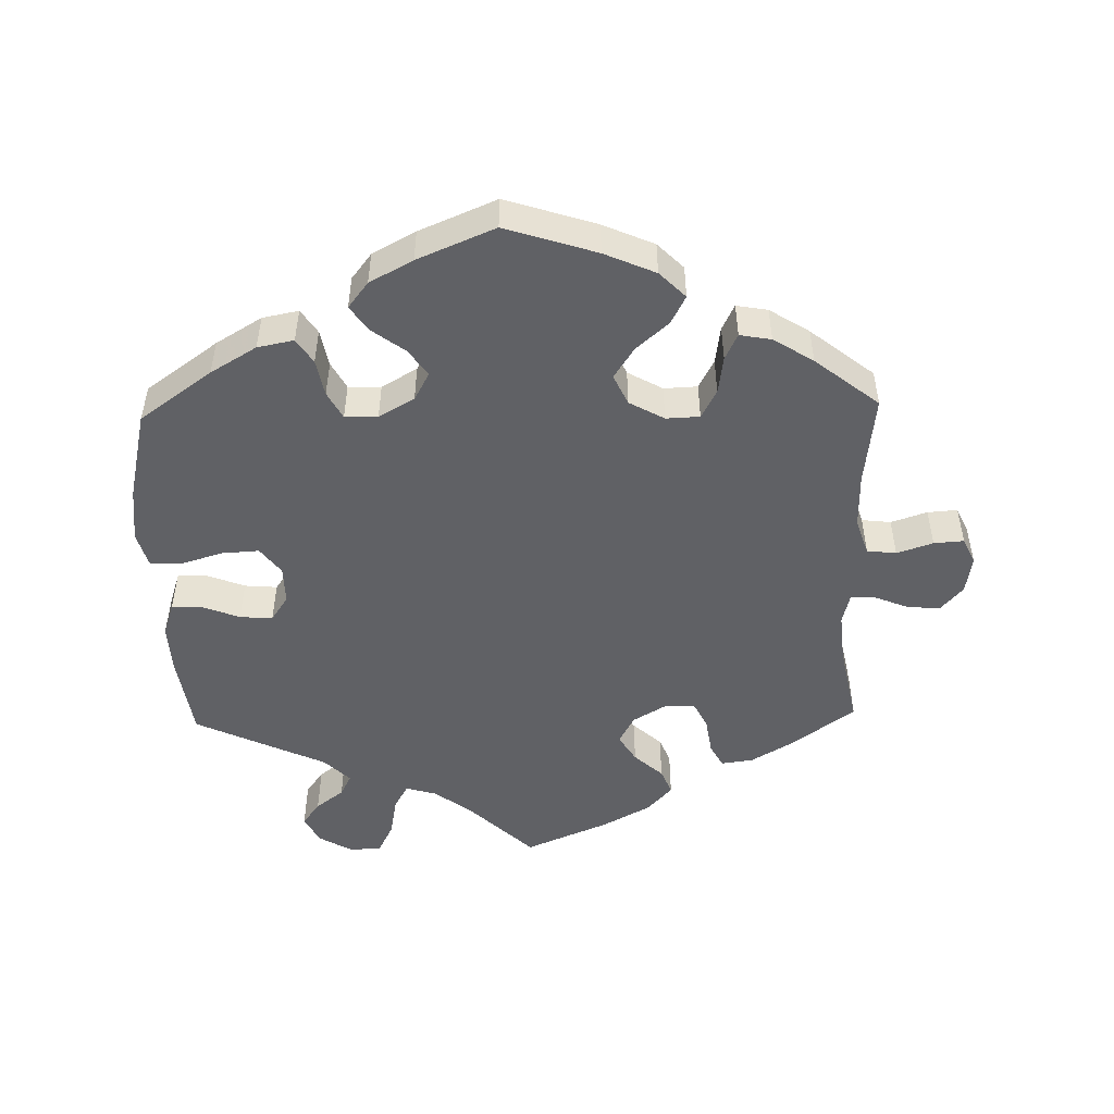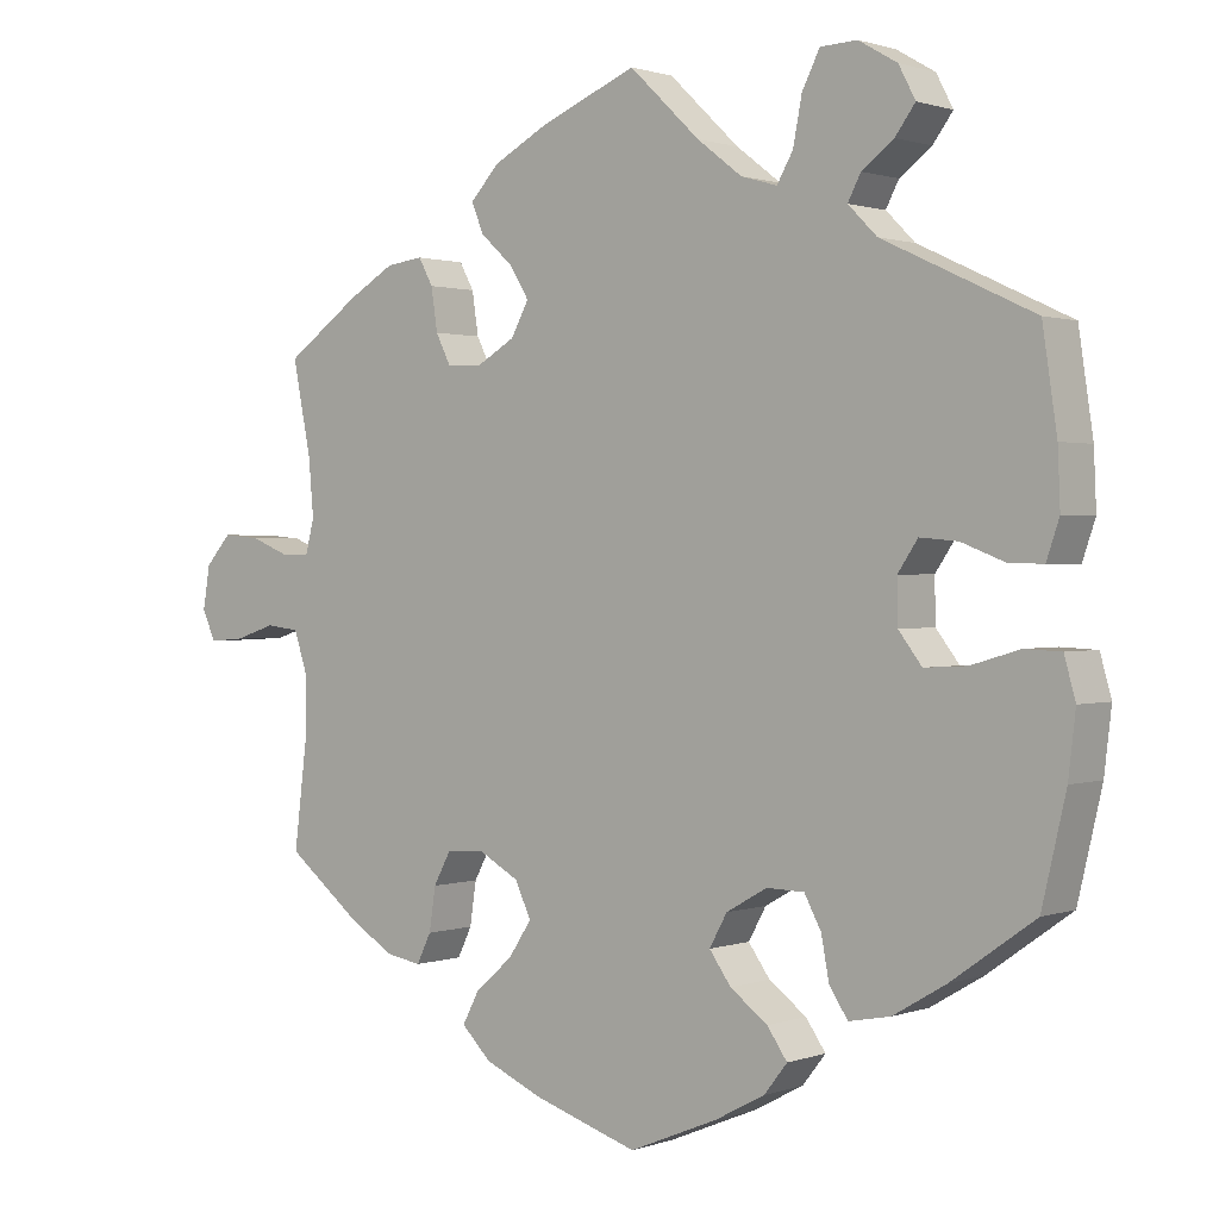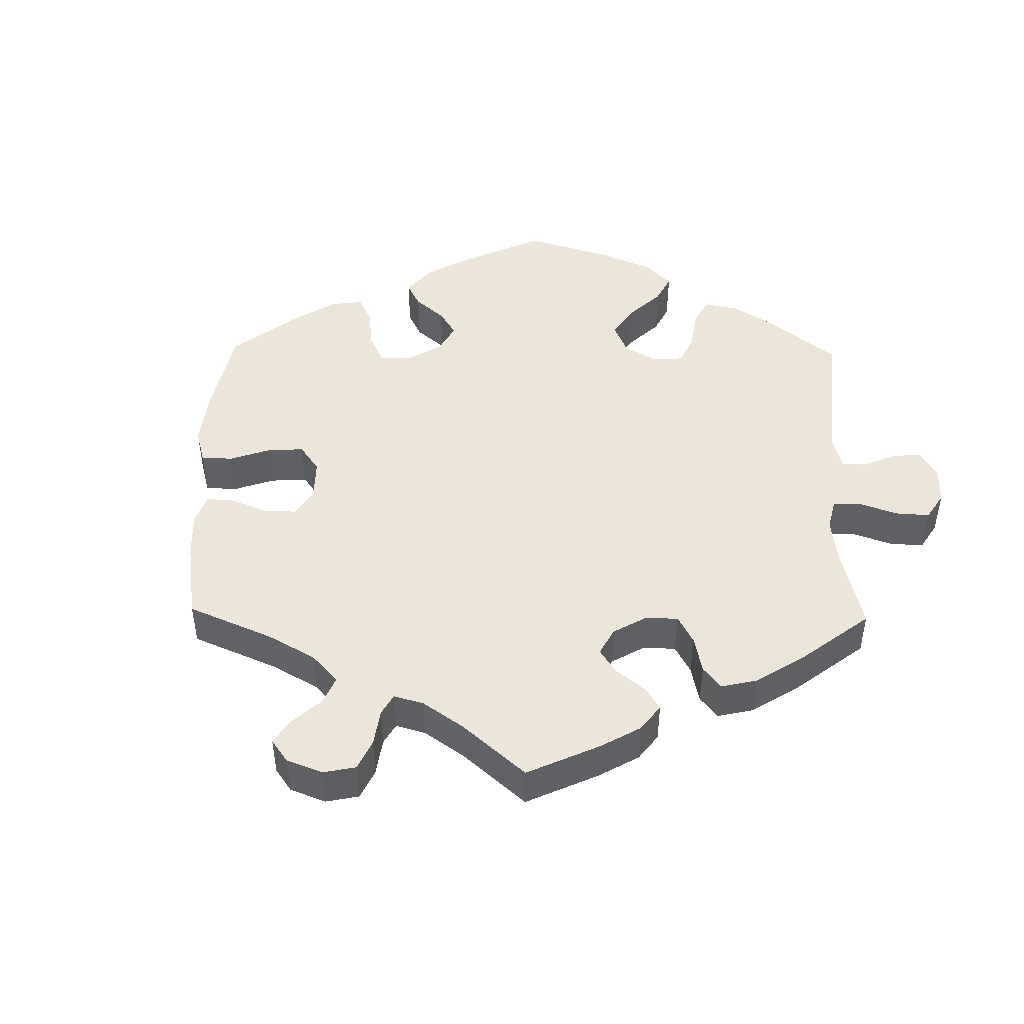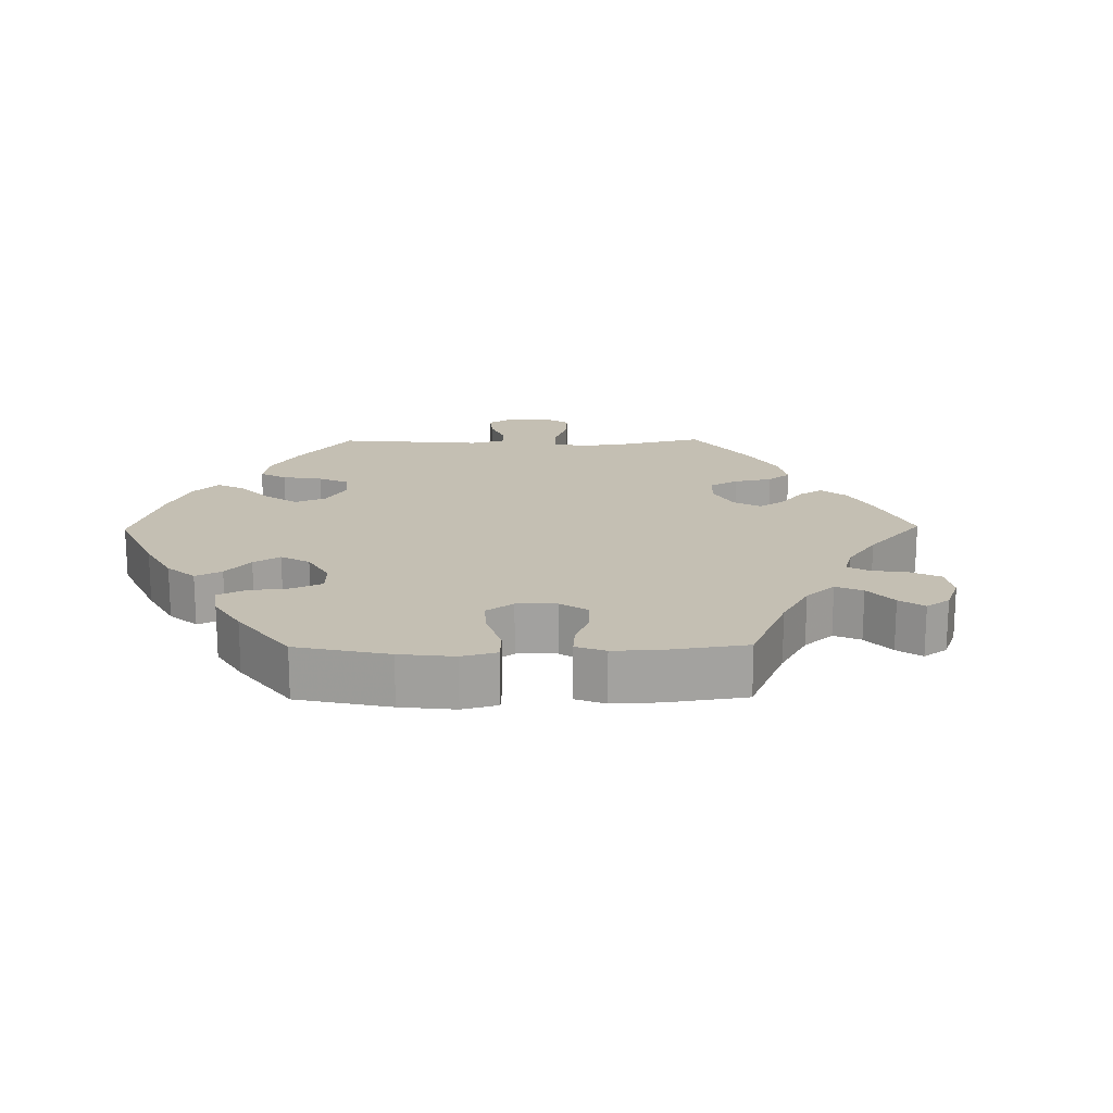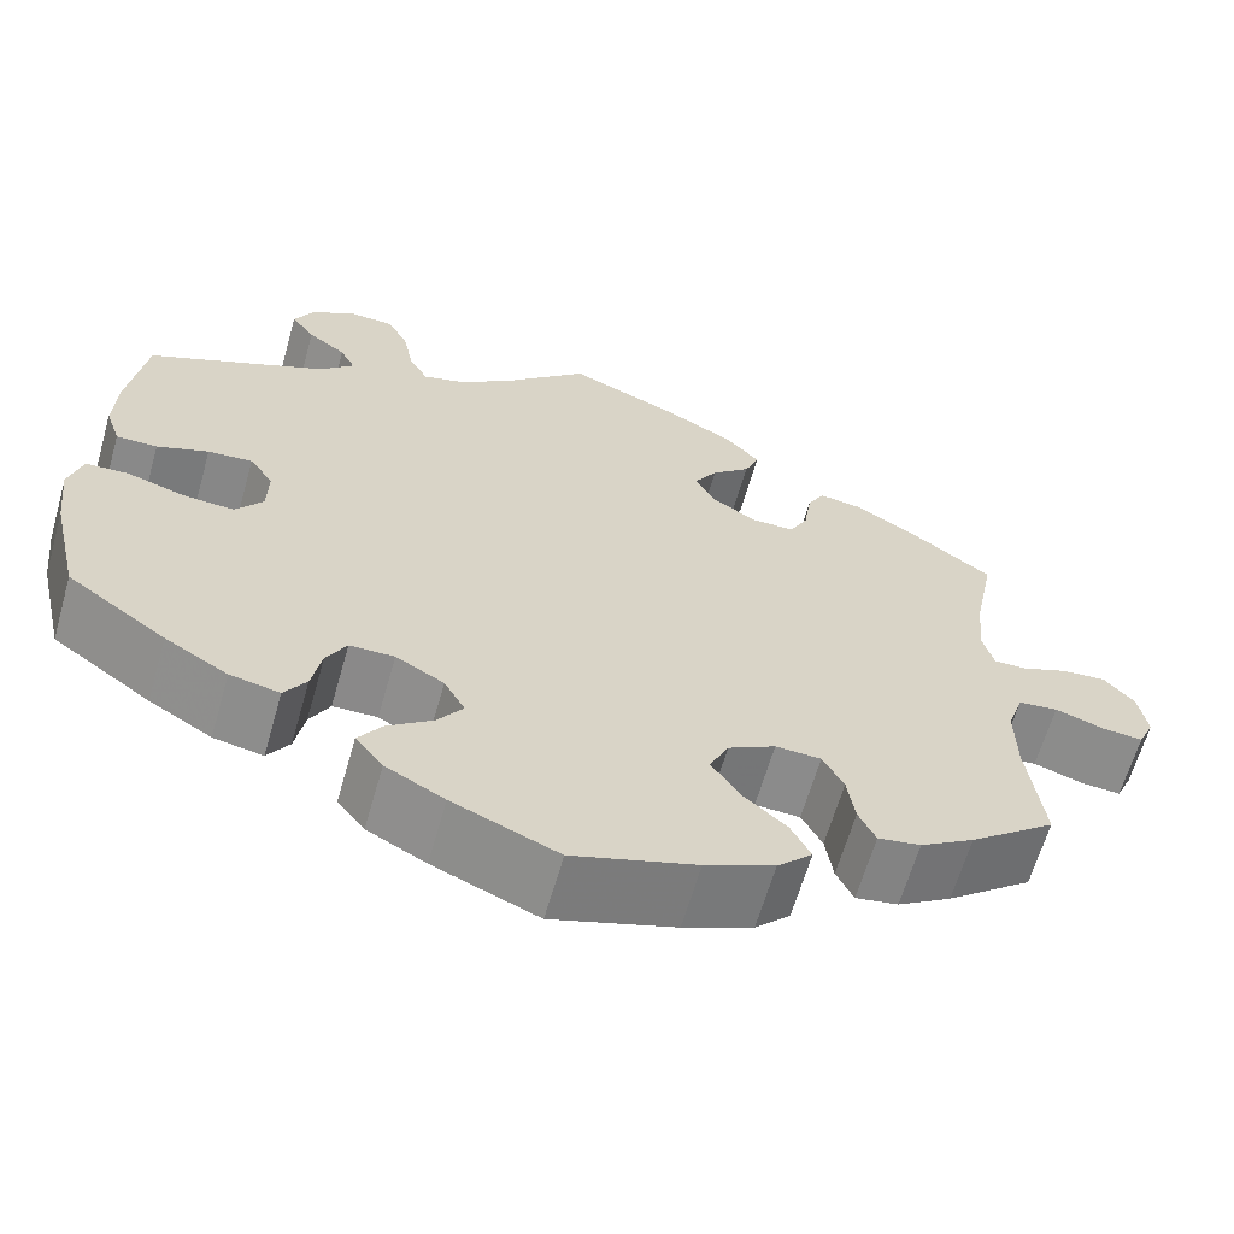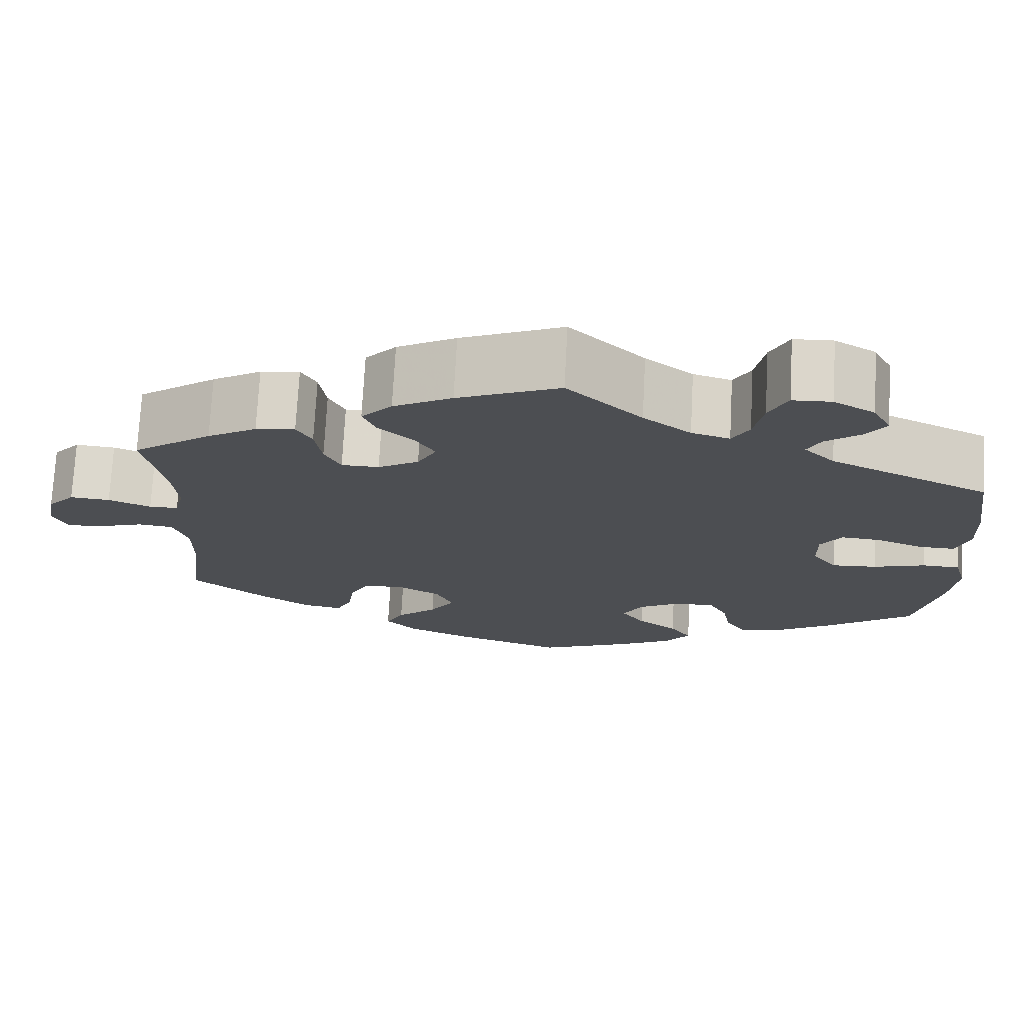
<metadata>
{"format":"obj","ext":"obj","renderer":"f3d","projection":"perspective","resolution":1024,"background":"white","views":[{"elev":-50.0,"azim":-178.5,"up":"+Y"},{"elev":1.1,"azim":38.5,"up":"+Z"},{"elev":46.9,"azim":-58.9,"up":"+Y"},{"elev":17.8,"azim":-150.8,"up":"+Y"},{"elev":-63.5,"azim":164.0,"up":"+Z"},{"elev":73.0,"azim":3.0,"up":"+Z"}]}
</metadata>
<code>
v 0.396 0.07 -0.363
v 0.33 0.07 -0.402
v 0.278 0.07 -0.412
v 0.255 0.07 -0.377
v 0.245 0.07 -0.324
v 0.224 0.07 -0.285
v 0.177 0.07 -0.284
v 0.126 0.07 -0.313
v 0.104 0.07 -0.353
v 0.131 0.07 -0.391
v 0.178 0.07 -0.426
v 0.203 0.07 -0.462
v 0.174 0.07 -0.499
v 0.112 0.07 -0.532
v 0.001 0.07 -0.578
v -0.129 0.07 -0.536
v -0.202 0.07 -0.504
v -0.239 0.07 -0.467
v -0.218 0.07 -0.427
v -0.171 0.07 -0.386
v -0.142 0.07 -0.342
v -0.162 0.07 -0.299
v -0.212 0.07 -0.271
v -0.26 0.07 -0.273
v -0.282 0.07 -0.314
v -0.29 0.07 -0.368
v -0.308 0.07 -0.405
v -0.353 0.07 -0.397
v -0.41 0.07 -0.361
v -0.501 0.07 -0.289
v -0.485 0.07 -0.159
v -0.484 0.07 -0.081
v -0.501 0.07 -0.029
v -0.543 0.07 -0.024
v -0.595 0.07 -0.041
v -0.638 0.07 -0.044
v -0.655 0.07 -0.007
v -0.646 0.07 0.047
v -0.614 0.07 0.083
v -0.567 0.07 0.079
v -0.517 0.07 0.059
v -0.483 0.07 0.059
v -0.472 0.07 0.102
v -0.478 0.07 0.172
v -0.501 0.07 0.289
v -0.408 0.07 0.355
v -0.35 0.07 0.389
v -0.304 0.07 0.395
v -0.286 0.07 0.362
v -0.278 0.07 0.309
v -0.259 0.07 0.271
v -0.215 0.07 0.27
v -0.167 0.07 0.298
v -0.145 0.07 0.339
v -0.169 0.07 0.378
v -0.21 0.07 0.415
v -0.225 0.07 0.452
v -0.189 0.07 0.491
v -0.12 0.07 0.528
v 0 0.07 0.578
v 0.088 0.07 0.494
v 0.144 0.07 0.451
v 0.189 0.07 0.438
v 0.209 0.07 0.473
v 0.22 0.07 0.53
v 0.242 0.07 0.574
v 0.288 0.07 0.576
v 0.336 0.07 0.548
v 0.357 0.07 0.508
v 0.332 0.07 0.474
v 0.292 0.07 0.444
v 0.276 0.07 0.413
v 0.312 0.07 0.377
v 0.5 0.07 0.289
v 0.518 0.07 0.168
v 0.521 0.07 0.098
v 0.505 0.07 0.051
v 0.462 0.07 0.052
v 0.408 0.07 0.073
v 0.361 0.07 0.077
v 0.336 0.07 0.04
v 0.337 0.07 -0.014
v 0.366 0.07 -0.052
v 0.419 0.07 -0.049
v 0.48 0.07 -0.031
v 0.525 0.07 -0.033
v 0.539 0.07 -0.083
v 0.53 0.07 -0.16
v 0.5 0.07 -0.289
v 0.396 0 -0.363
v 0.33 0 -0.402
v 0.278 0 -0.412
v 0.255 0 -0.377
v 0.245 0 -0.324
v 0.224 0 -0.285
v 0.177 0 -0.284
v 0.126 0 -0.313
v 0.104 0 -0.353
v 0.131 0 -0.391
v 0.178 0 -0.426
v 0.203 0 -0.462
v 0.174 0 -0.499
v 0.112 0 -0.532
v 0.001 0 -0.578
v -0.129 0 -0.536
v -0.202 0 -0.504
v -0.239 0 -0.467
v -0.218 0 -0.427
v -0.171 0 -0.386
v -0.142 0 -0.342
v -0.162 0 -0.299
v -0.212 0 -0.271
v -0.26 0 -0.273
v -0.282 0 -0.314
v -0.29 0 -0.368
v -0.308 0 -0.405
v -0.353 0 -0.397
v -0.41 0 -0.361
v -0.501 0 -0.289
v -0.485 0 -0.159
v -0.484 0 -0.081
v -0.501 0 -0.029
v -0.543 0 -0.024
v -0.595 0 -0.041
v -0.638 0 -0.044
v -0.655 0 -0.007
v -0.646 0 0.047
v -0.614 0 0.083
v -0.567 0 0.079
v -0.517 0 0.059
v -0.483 0 0.059
v -0.472 0 0.102
v -0.478 0 0.172
v -0.501 0 0.289
v -0.408 0 0.355
v -0.35 0 0.389
v -0.304 0 0.395
v -0.286 0 0.362
v -0.278 0 0.309
v -0.259 0 0.271
v -0.215 0 0.27
v -0.167 0 0.298
v -0.145 0 0.339
v -0.169 0 0.378
v -0.21 0 0.415
v -0.225 0 0.452
v -0.189 0 0.491
v -0.12 0 0.528
v 0 0 0.578
v 0.088 0 0.494
v 0.144 0 0.451
v 0.189 0 0.438
v 0.209 0 0.473
v 0.22 0 0.53
v 0.242 0 0.574
v 0.288 0 0.576
v 0.336 0 0.548
v 0.357 0 0.508
v 0.332 0 0.474
v 0.292 0 0.444
v 0.276 0 0.413
v 0.312 0 0.377
v 0.5 0 0.289
v 0.518 0 0.168
v 0.521 0 0.098
v 0.505 0 0.051
v 0.462 0 0.052
v 0.408 0 0.073
v 0.361 0 0.077
v 0.336 0 0.04
v 0.337 0 -0.014
v 0.366 0 -0.052
v 0.419 0 -0.049
v 0.48 0 -0.031
v 0.525 0 -0.033
v 0.539 0 -0.083
v 0.53 0 -0.16
v 0.5 0 -0.289
f 84 85 86 87
f 83 84 87 88
f 76 77 78 79
f 76 79 80
f 73 74 75 76
f 72 73 76 80
f 68 69 70 71
f 68 71 72
f 67 68 72
f 64 65 66 67
f 63 64 67 72
f 58 59 60 61
f 58 61 62
f 55 56 57 58
f 54 55 58 62
f 53 54 62 63
f 47 48 49 50
f 47 50 51
f 44 45 46 47
f 43 44 47 51
f 42 43 51 52
f 38 39 40 41
f 38 41 42
f 37 38 42
f 34 35 36 37
f 33 34 37 42
f 32 33 42 52
f 28 29 30 31
f 25 26 27 28
f 24 25 28 31
f 23 24 31 32
f 17 18 19 20
f 17 20 21
f 16 17 21
f 15 16 21
f 14 15 21 22
f 10 11 12 13
f 9 10 13 14
f 2 3 4 5
f 2 5 6
f 1 2 6
f 83 88 89 1
f 63 72 80 81
f 63 81 82
f 53 63 82
f 22 23 32 52
f 9 14 22 52
f 8 9 52 53
f 7 8 53 82
f 82 83 1 6
f 6 7 82
f 176 175 174 173
f 177 176 173 172
f 168 167 166 165
f 169 168 165
f 165 164 163 162
f 169 165 162 161
f 160 159 158 157
f 161 160 157
f 161 157 156
f 156 155 154 153
f 161 156 153 152
f 150 149 148 147
f 151 150 147
f 147 146 145 144
f 151 147 144 143
f 152 151 143 142
f 139 138 137 136
f 140 139 136
f 136 135 134 133
f 140 136 133 132
f 141 140 132 131
f 130 129 128 127
f 131 130 127
f 131 127 126
f 126 125 124 123
f 131 126 123 122
f 141 131 122 121
f 120 119 118 117
f 117 116 115 114
f 120 117 114 113
f 121 120 113 112
f 109 108 107 106
f 110 109 106
f 110 106 105
f 110 105 104
f 111 110 104 103
f 102 101 100 99
f 103 102 99 98
f 94 93 92 91
f 95 94 91
f 95 91 90
f 90 178 177 172
f 170 169 161 152
f 171 170 152
f 171 152 142
f 141 121 112 111
f 141 111 103 98
f 142 141 98 97
f 171 142 97 96
f 95 90 172 171
f 171 96 95
f 1 90 91 2
f 2 91 92 3
f 3 92 93 4
f 4 93 94 5
f 5 94 95 6
f 6 95 96 7
f 7 96 97 8
f 8 97 98 9
f 9 98 99 10
f 10 99 100 11
f 11 100 101 12
f 12 101 102 13
f 13 102 103 14
f 14 103 104 15
f 15 104 105 16
f 16 105 106 17
f 17 106 107 18
f 18 107 108 19
f 19 108 109 20
f 20 109 110 21
f 21 110 111 22
f 22 111 112 23
f 23 112 113 24
f 24 113 114 25
f 25 114 115 26
f 26 115 116 27
f 27 116 117 28
f 28 117 118 29
f 29 118 119 30
f 30 119 120 31
f 31 120 121 32
f 32 121 122 33
f 33 122 123 34
f 34 123 124 35
f 35 124 125 36
f 36 125 126 37
f 37 126 127 38
f 38 127 128 39
f 39 128 129 40
f 40 129 130 41
f 41 130 131 42
f 42 131 132 43
f 43 132 133 44
f 44 133 134 45
f 45 134 135 46
f 46 135 136 47
f 47 136 137 48
f 48 137 138 49
f 49 138 139 50
f 50 139 140 51
f 51 140 141 52
f 52 141 142 53
f 53 142 143 54
f 54 143 144 55
f 55 144 145 56
f 56 145 146 57
f 57 146 147 58
f 58 147 148 59
f 59 148 149 60
f 60 149 150 61
f 61 150 151 62
f 62 151 152 63
f 63 152 153 64
f 64 153 154 65
f 65 154 155 66
f 66 155 156 67
f 67 156 157 68
f 68 157 158 69
f 69 158 159 70
f 70 159 160 71
f 71 160 161 72
f 72 161 162 73
f 73 162 163 74
f 74 163 164 75
f 75 164 165 76
f 76 165 166 77
f 77 166 167 78
f 78 167 168 79
f 79 168 169 80
f 80 169 170 81
f 81 170 171 82
f 82 171 172 83
f 83 172 173 84
f 84 173 174 85
f 85 174 175 86
f 86 175 176 87
f 87 176 177 88
f 88 177 178 89
f 89 178 90 1

</code>
